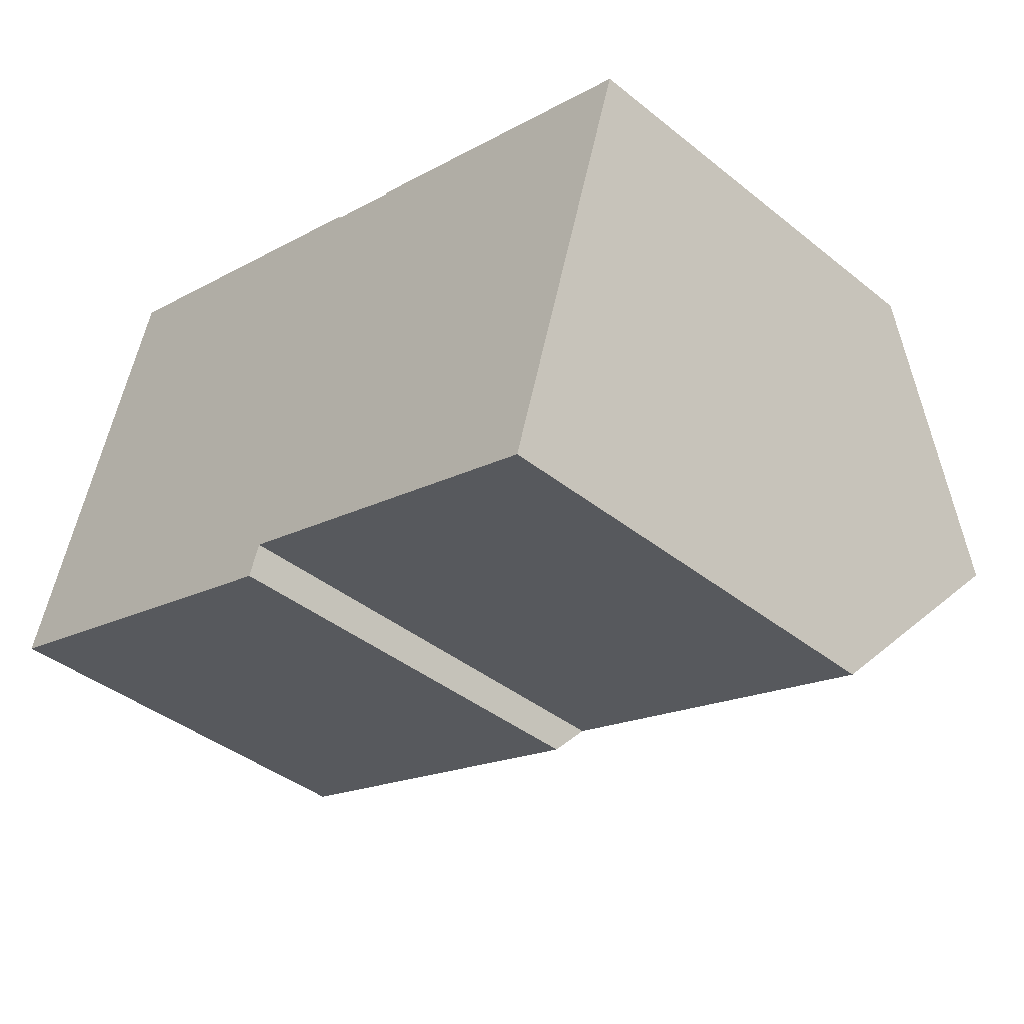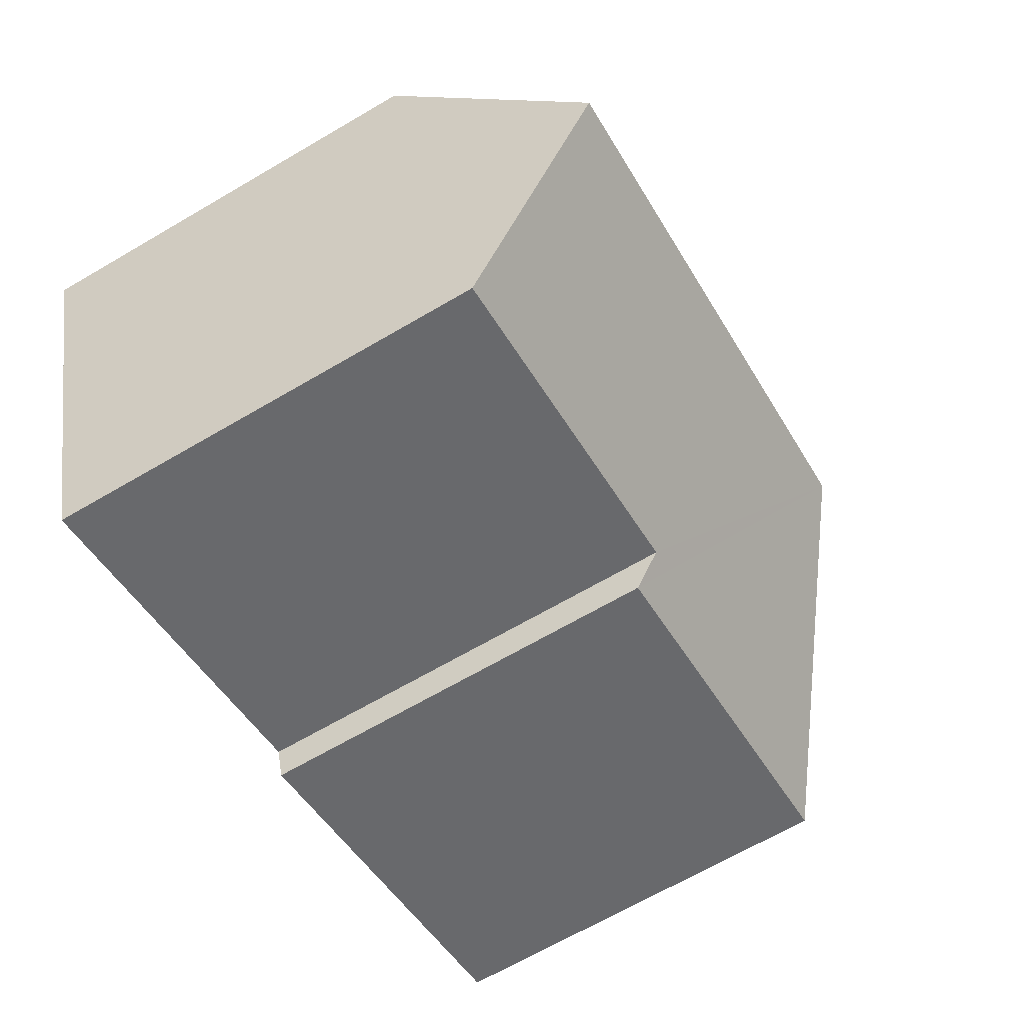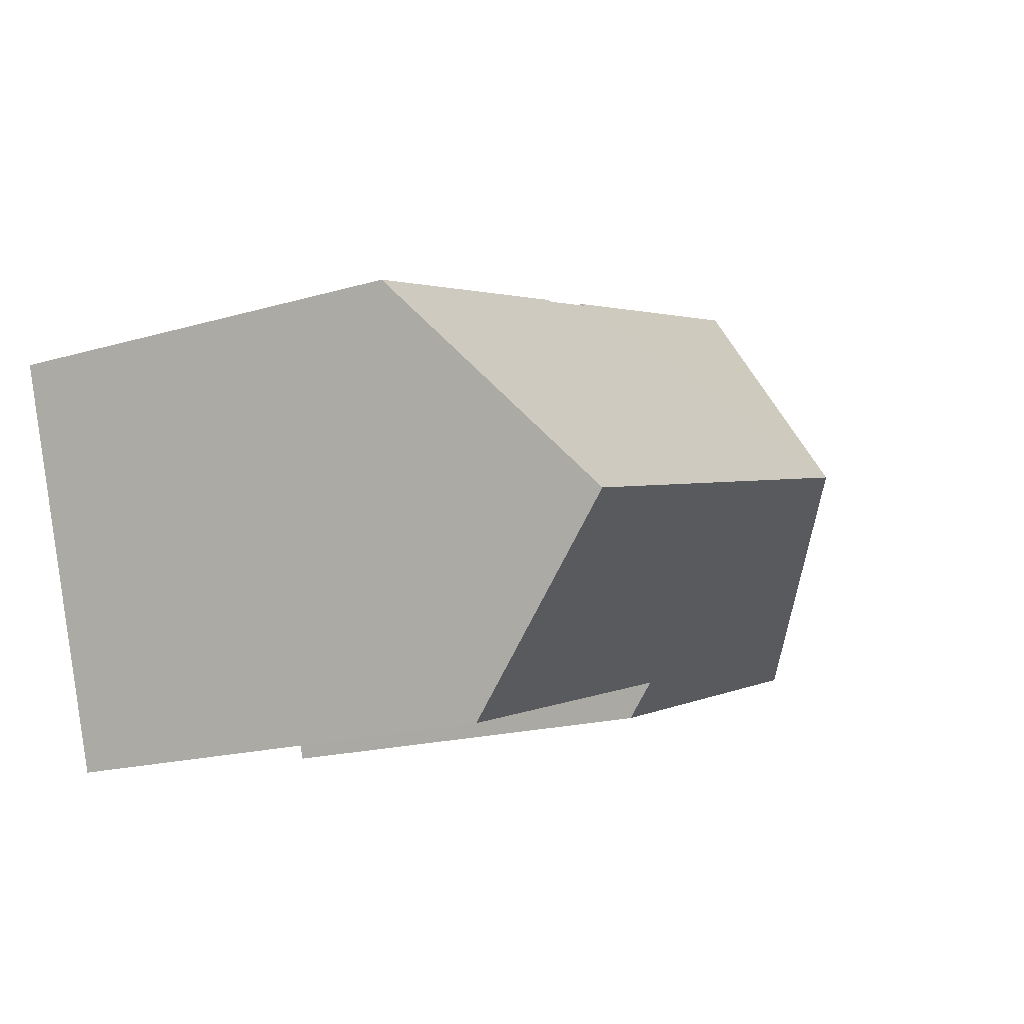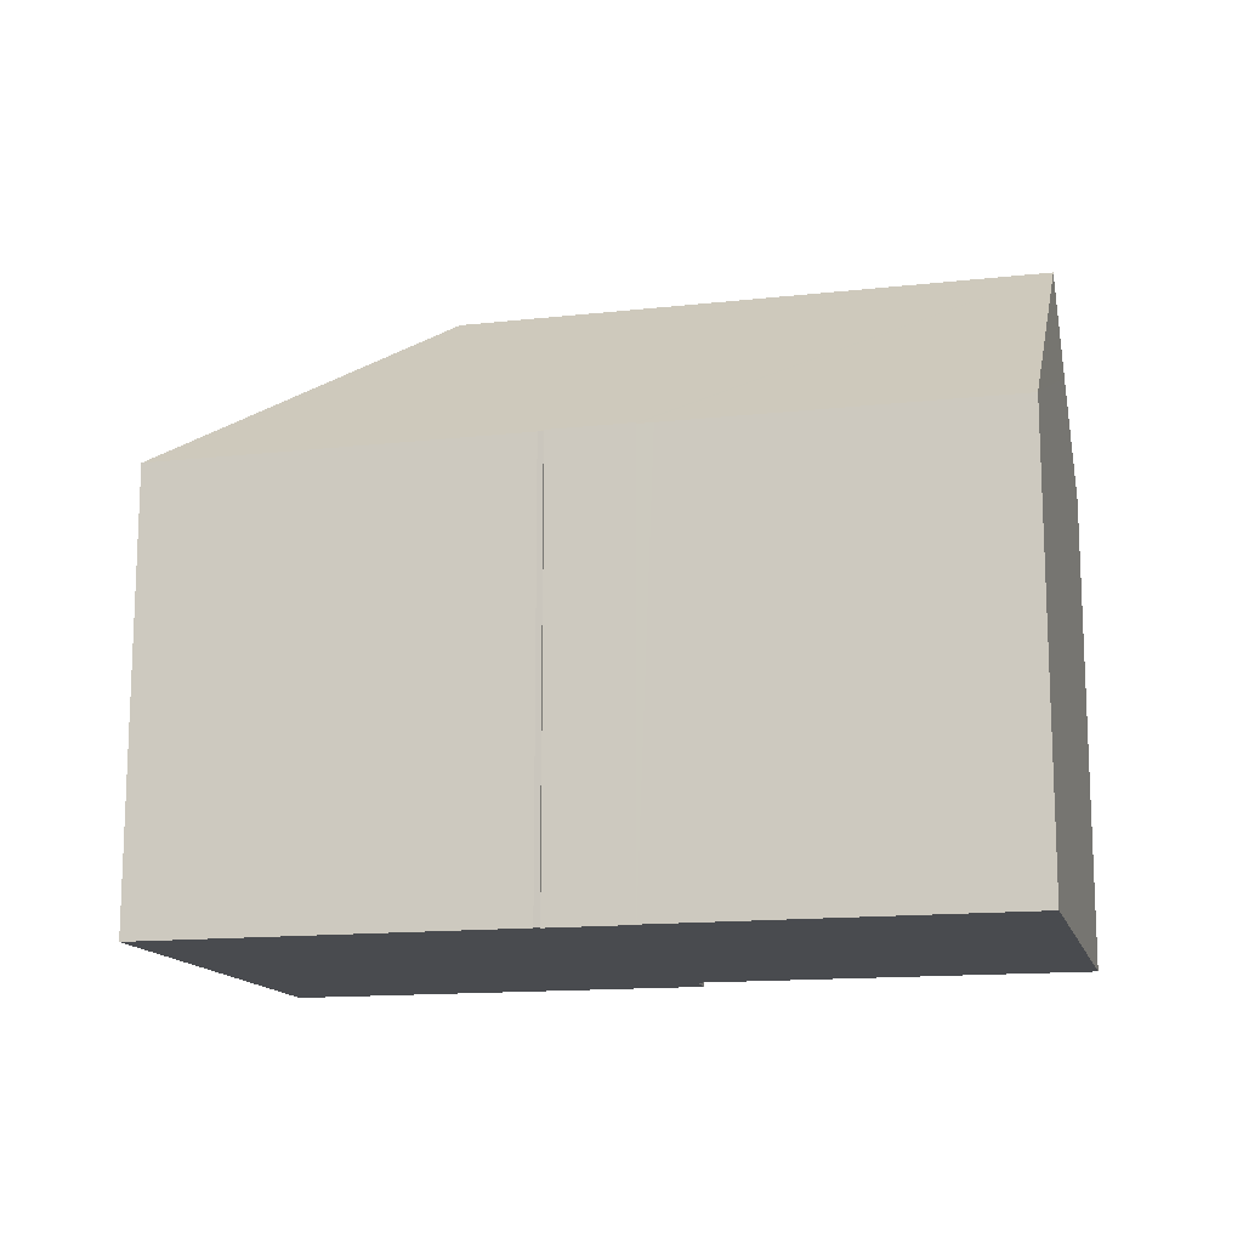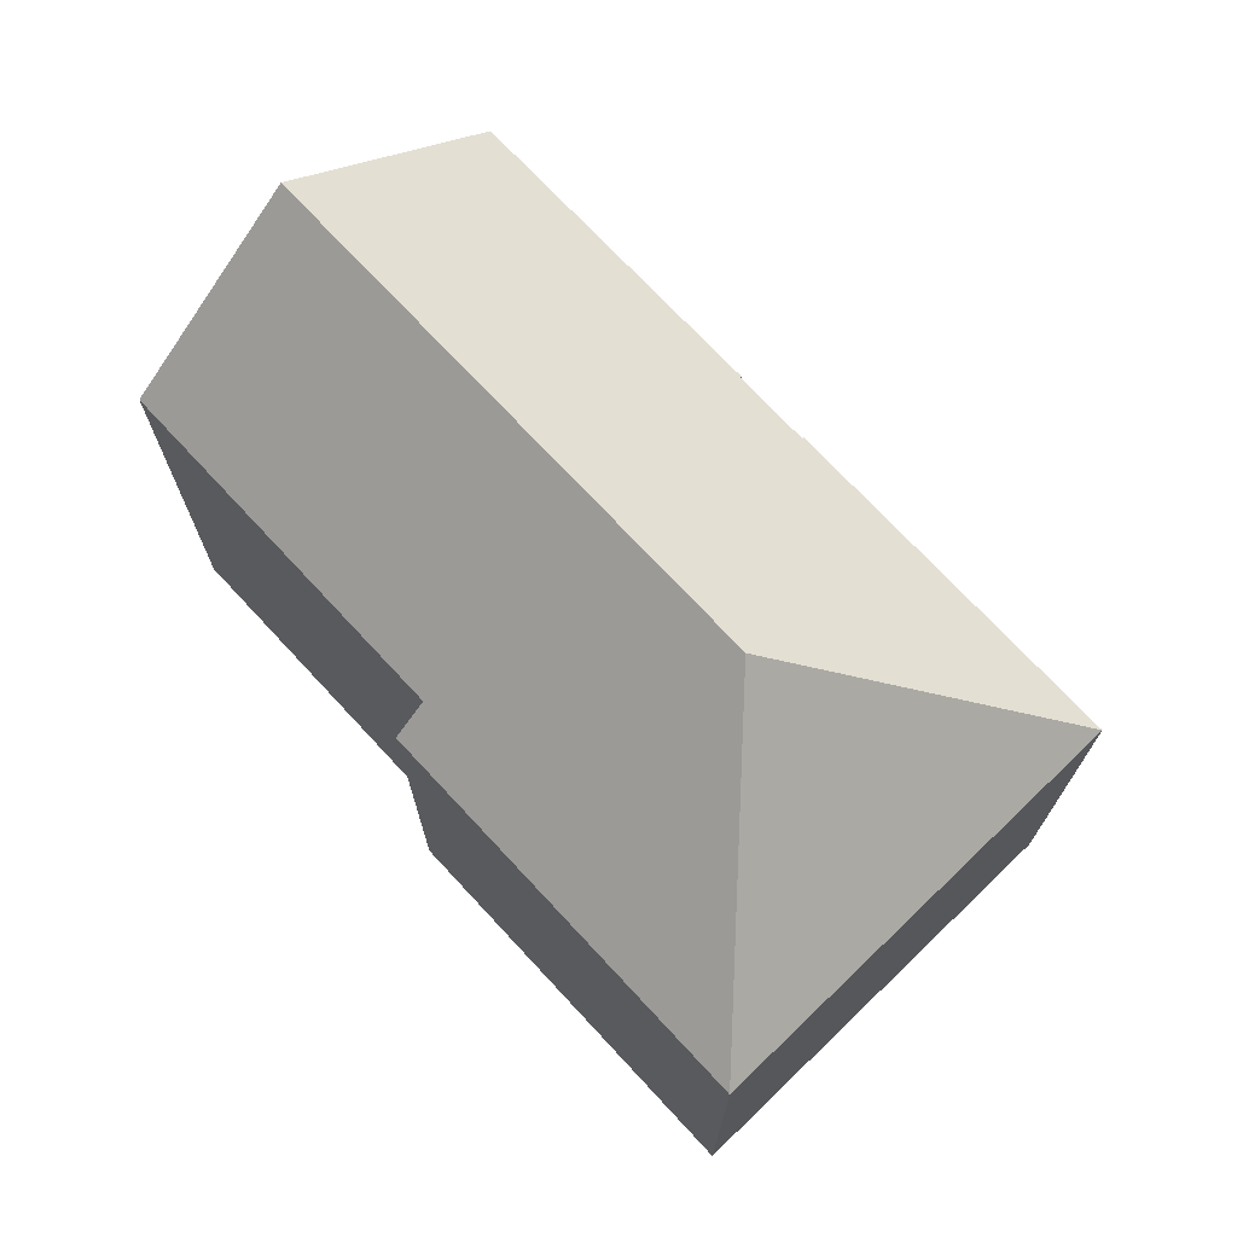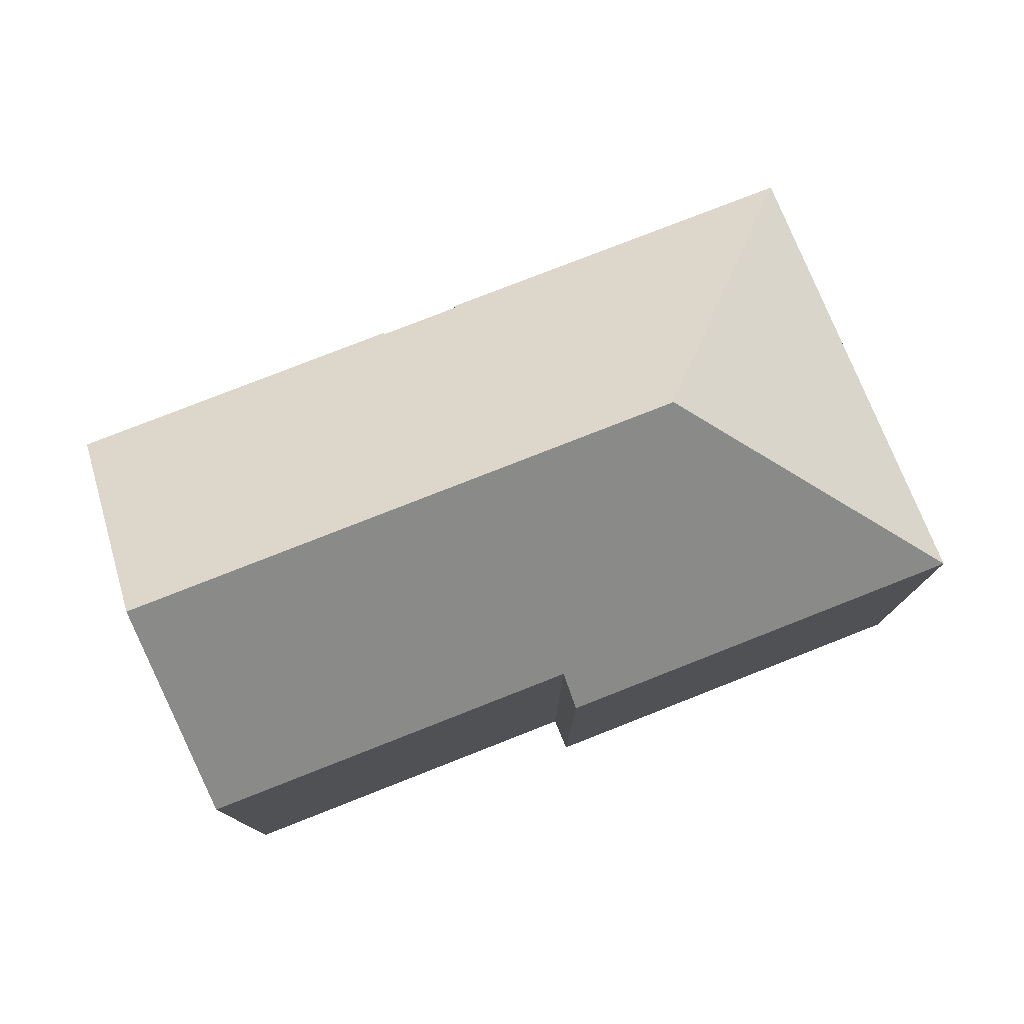
<metadata>
{"format":"obj","ext":"obj","renderer":"f3d","projection":"perspective","resolution":1024,"background":"white","views":[{"elev":-40.7,"azim":45.7,"up":"+Z"},{"elev":-67.6,"azim":120.3,"up":"+Z"},{"elev":-18.2,"azim":119.7,"up":"+Z"},{"elev":-14.2,"azim":31.6,"up":"+Y"},{"elev":71.8,"azim":-115.2,"up":"+Y"},{"elev":78.4,"azim":176.2,"up":"+Y"}]}
</metadata>
<code>
v  19.55 13.26 -2.632
v  7.002 15.02 3.543
v  20.18 15.02 -0.648
v  18.77 11.08 -5.082
v  18.73 11.08 -5.068
v  9.951 11.07 -2.281
v  9.68 10.36 -3.084
v  0 10.36 6.343e-16
v  3.51 10.36 10.41
v  14.36 10.36 6.973
v  21.84 10.36 4.596
v  13.99 10.36 7.093
v  13.97 10.41 7.038
v  13.74 10.41 7.111
v  12.32 10.4 7.564
v  12.09 10.4 7.638
v  11.98 10.36 7.731
v  12.11 10.36 7.695
v  0 0 0
v  9.68 1.888e-16 -3.084
v  18.77 3.112e-16 -5.082
v  9.951 1.397e-16 -2.281
v  18.73 3.103e-16 -5.068
v  3.51 -6.377e-16 10.41
v  13.97 -4.31e-16 7.038
v  13.99 -4.343e-16 7.093
v  11.98 -4.734e-16 7.731
v  12.11 -4.712e-16 7.695
v  12.09 -4.677e-16 7.638
v  12.32 -4.632e-16 7.564
v  13.74 -4.354e-16 7.111
v  21.84 -2.814e-16 4.596
v  14.36 -4.27e-16 6.973
v  19.55 1.612e-16 -2.632
v  20.18 3.968e-17 -0.648
g defaultobject
f 1 2 3
f 2 1 4
f 2 4 5
f 2 5 6
f 2 6 7
f 2 7 8
f 2 8 9
f 3 10 11
f 10 3 12
f 12 3 13
f 13 3 14
f 14 3 15
f 15 3 2
f 15 2 16
f 16 2 17
f 17 2 9
f 17 18 16
f 7 19 8
f 19 7 20
f 21 5 4
f 5 21 6
f 6 21 22
f 22 21 23
f 19 9 8
f 9 19 24
f 25 12 13
f 12 25 26
f 9 27 17
f 27 9 24
f 27 18 17
f 18 27 28
f 29 15 16
f 15 29 14
f 14 29 13
f 13 29 25
f 25 29 30
f 25 30 31
f 26 10 12
f 10 26 11
f 11 26 32
f 32 26 33
f 18 29 16
f 29 18 28
f 11 1 3
f 1 11 32
f 1 32 4
f 4 32 34
f 4 34 21
f 34 32 35
f 22 7 6
f 7 22 20
f 34 23 21
f 23 34 22
f 22 34 35
f 22 35 32
f 22 32 33
f 26 25 33
f 22 19 20
f 19 22 33
f 19 33 25
f 19 25 31
f 19 31 30
f 19 30 29
f 19 29 24
f 24 29 27
f 27 29 28

</code>
